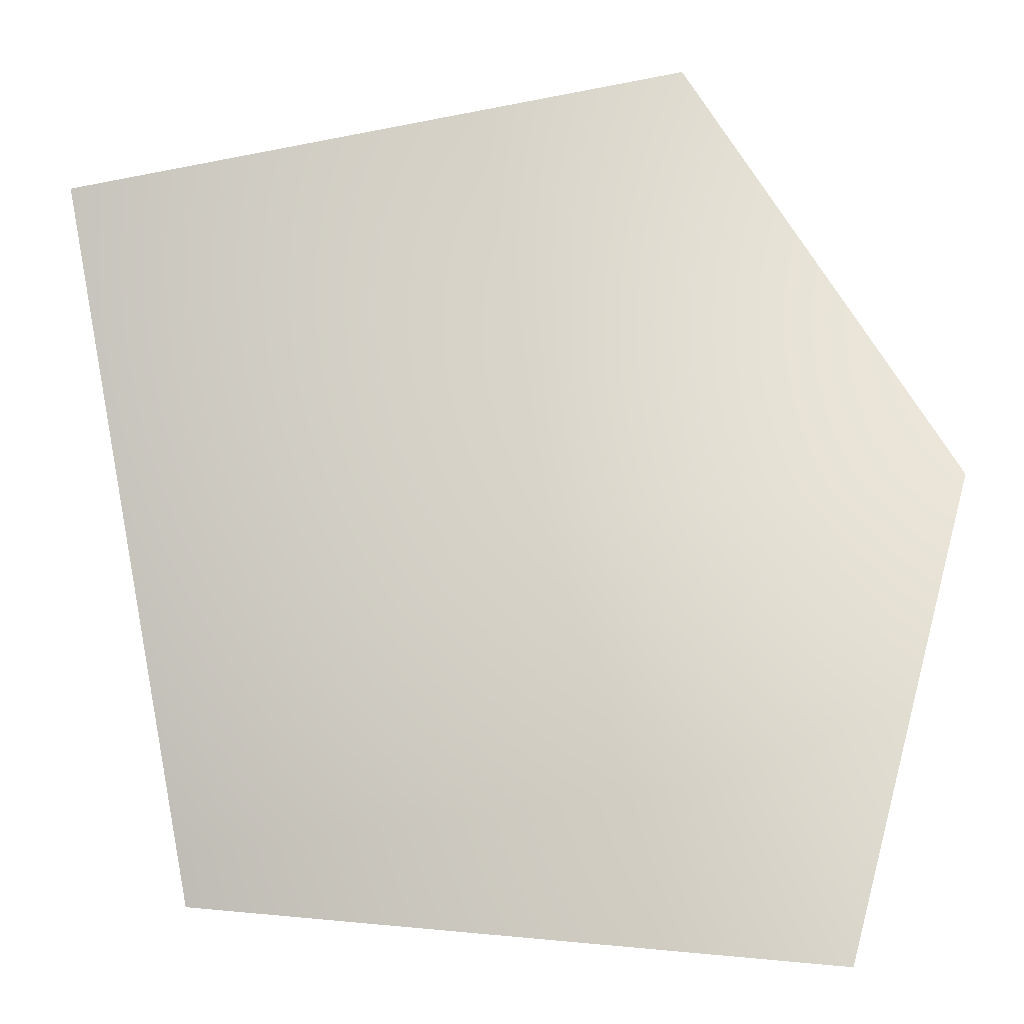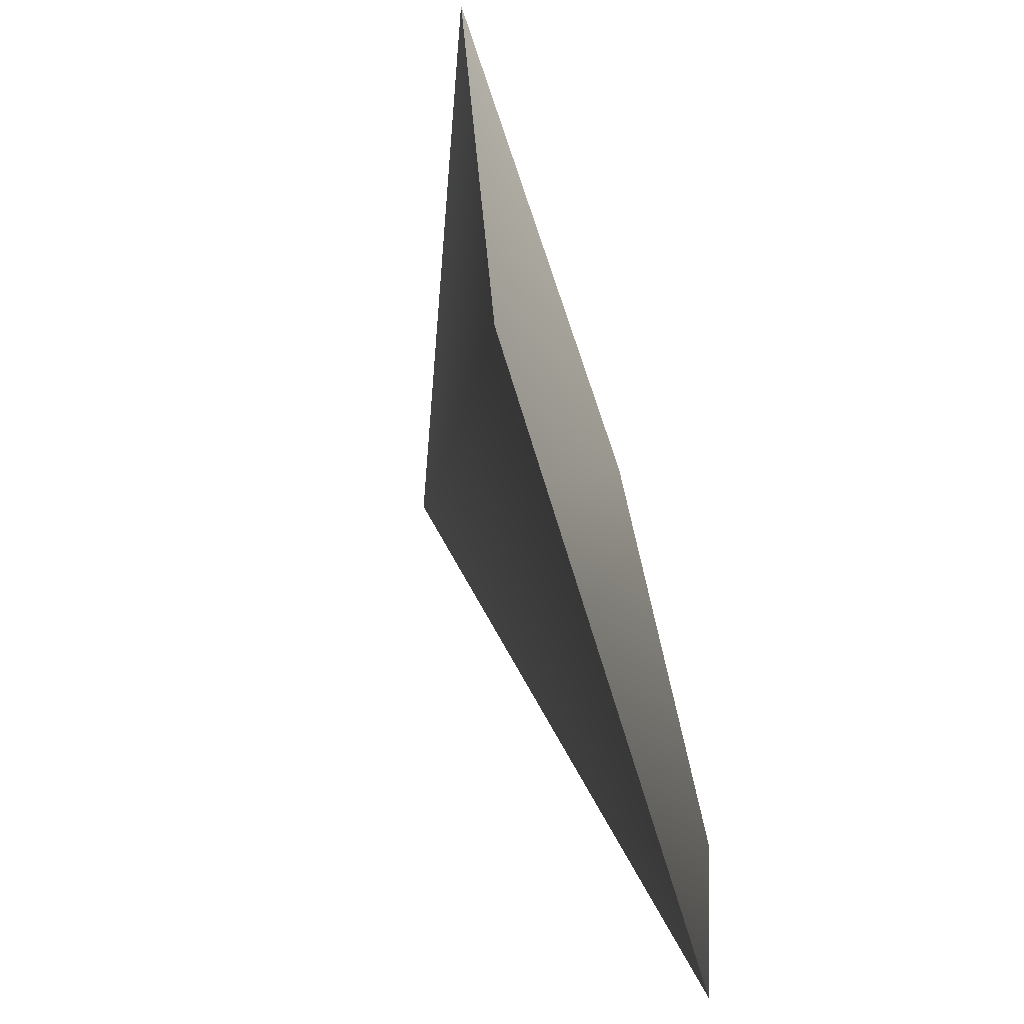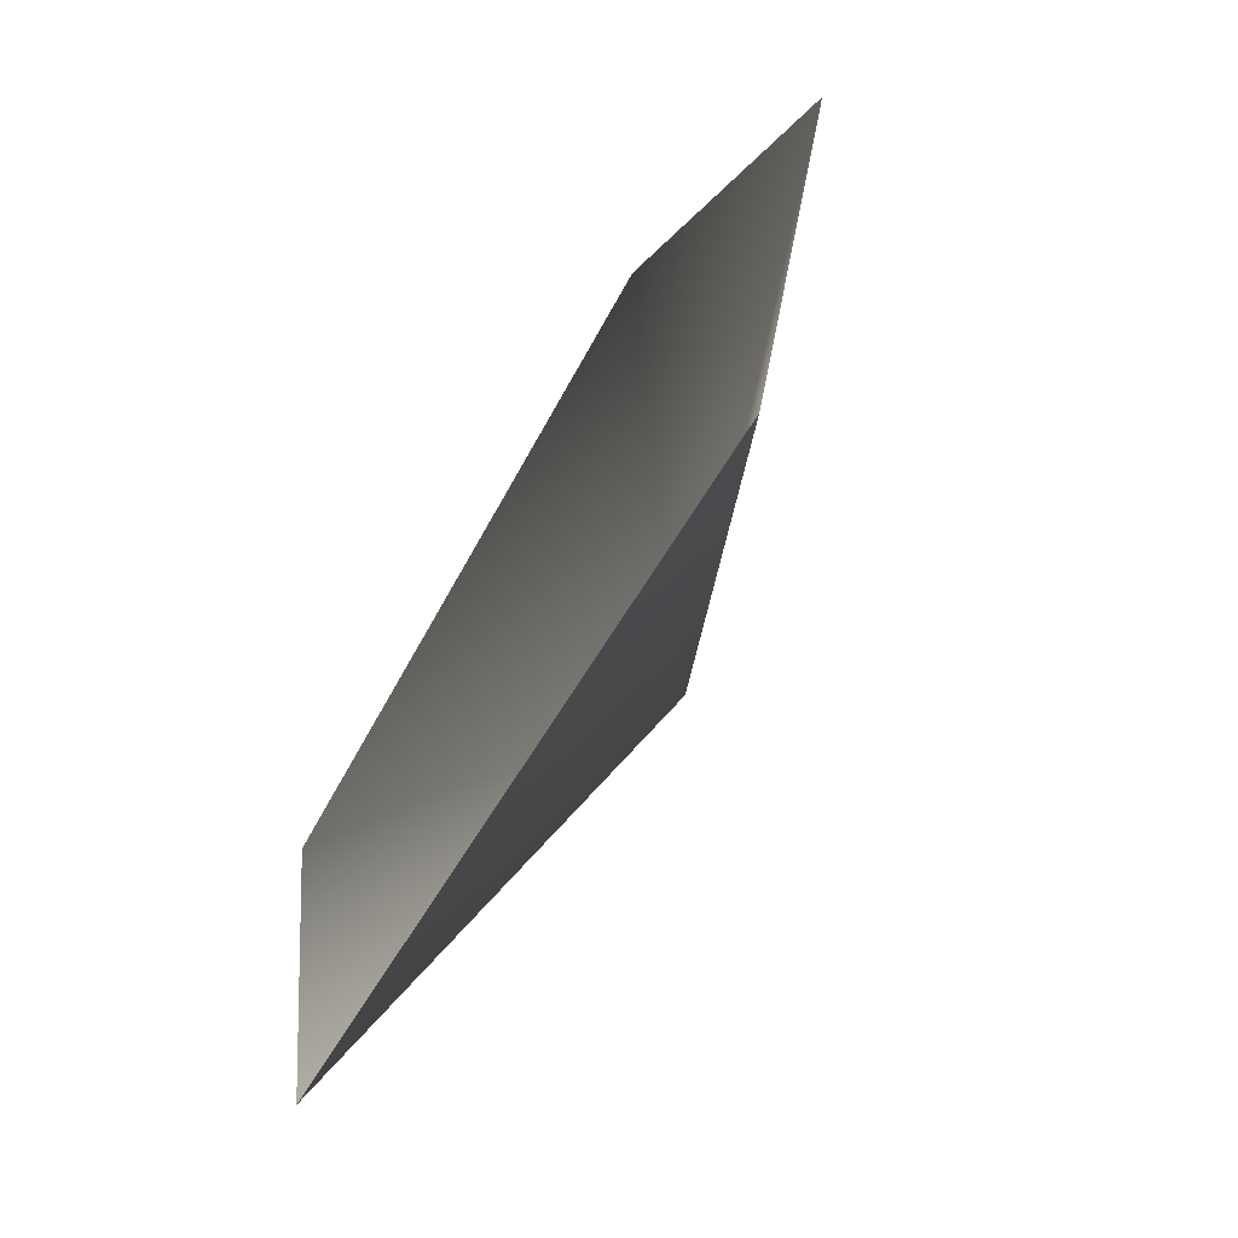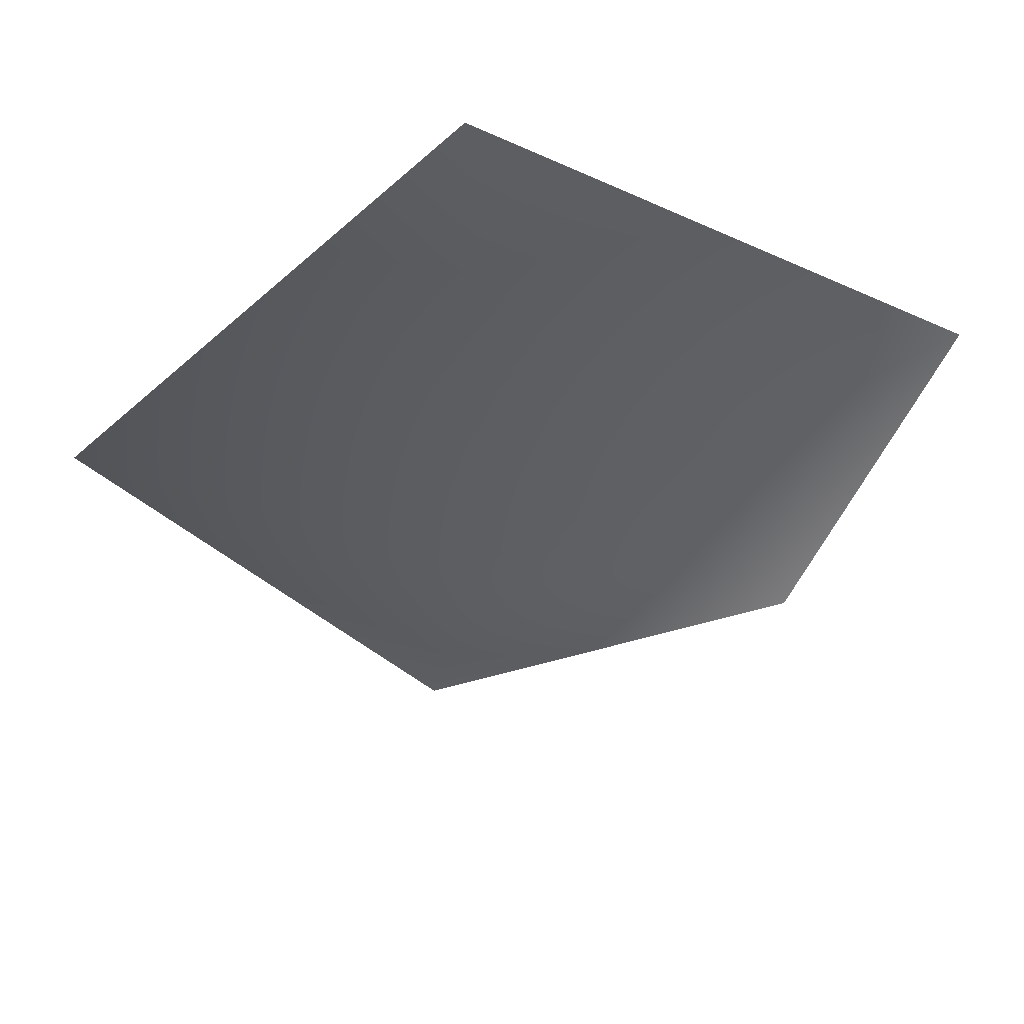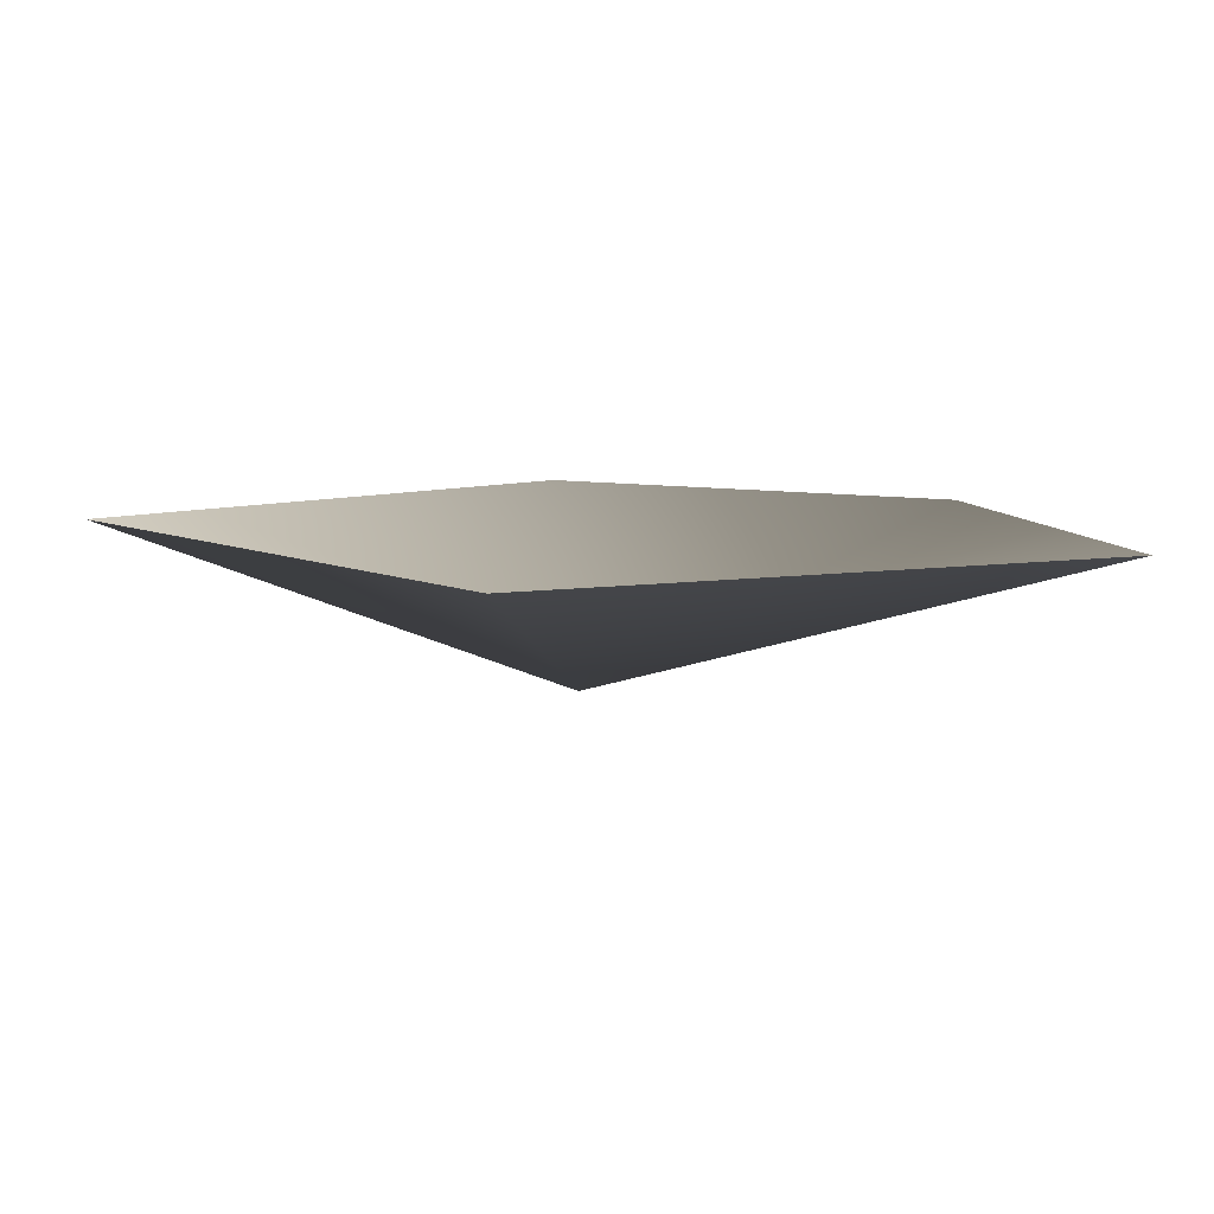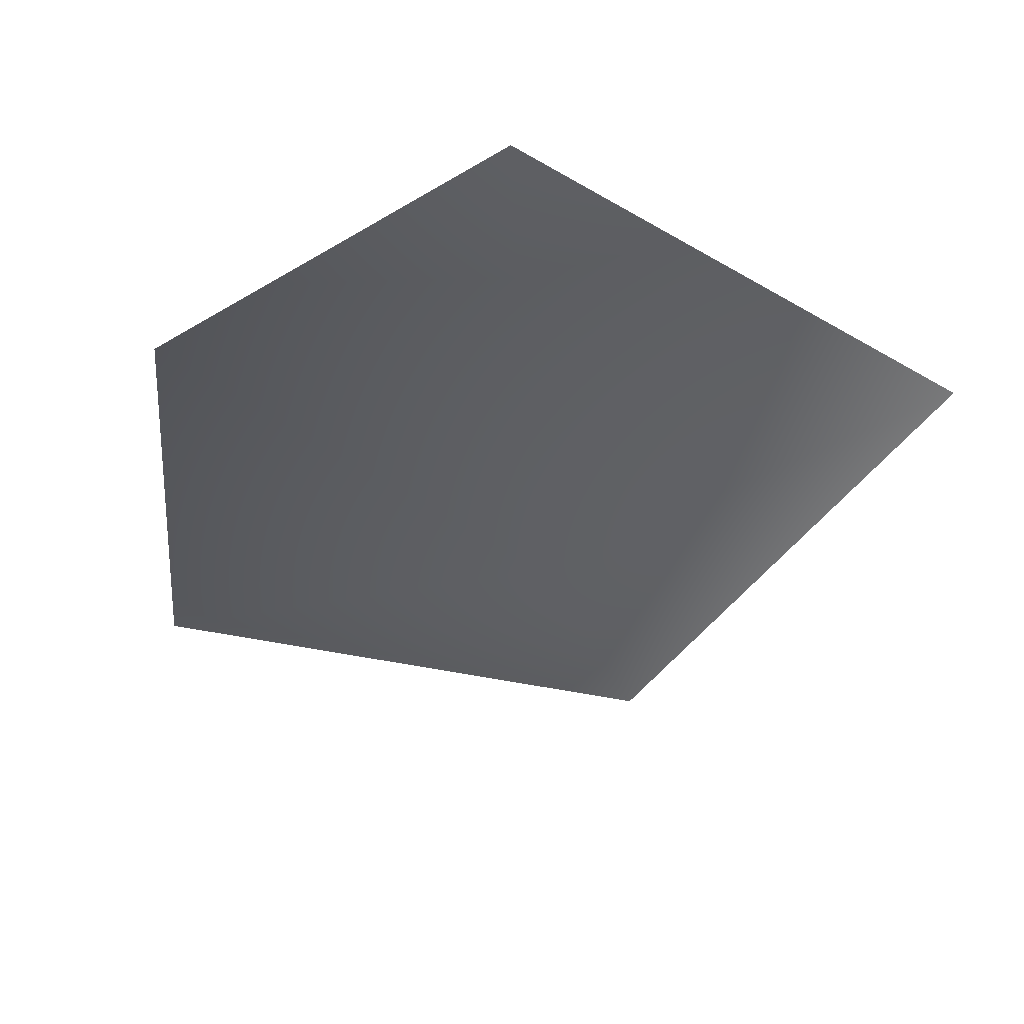
<metadata>
{"format":"obj","ext":"obj","renderer":"f3d","projection":"perspective","resolution":1024,"background":"white","views":[{"elev":-13.7,"azim":169.8,"up":"+Z"},{"elev":-67.7,"azim":107.2,"up":"+Z"},{"elev":-69.5,"azim":-121.2,"up":"+Z"},{"elev":-41.4,"azim":147.3,"up":"+Y"},{"elev":8.2,"azim":152.6,"up":"+Y"},{"elev":-41.8,"azim":-19.6,"up":"+Y"}]}
</metadata>
<code>
v 0.5519 0.3216 -0.7847
v 0.8058 0.3216 0.538
v 0 0 0
v -0.3713 0.3216 0.8639
v -0.9232 0.3216 0.06826
v -0.665 0.3216 -0.8764
g cabbage_alpha_839_124
f 1 3 2
f 2 3 4
f 5 4 3
f 5 3 6
f 6 3 1

</code>
